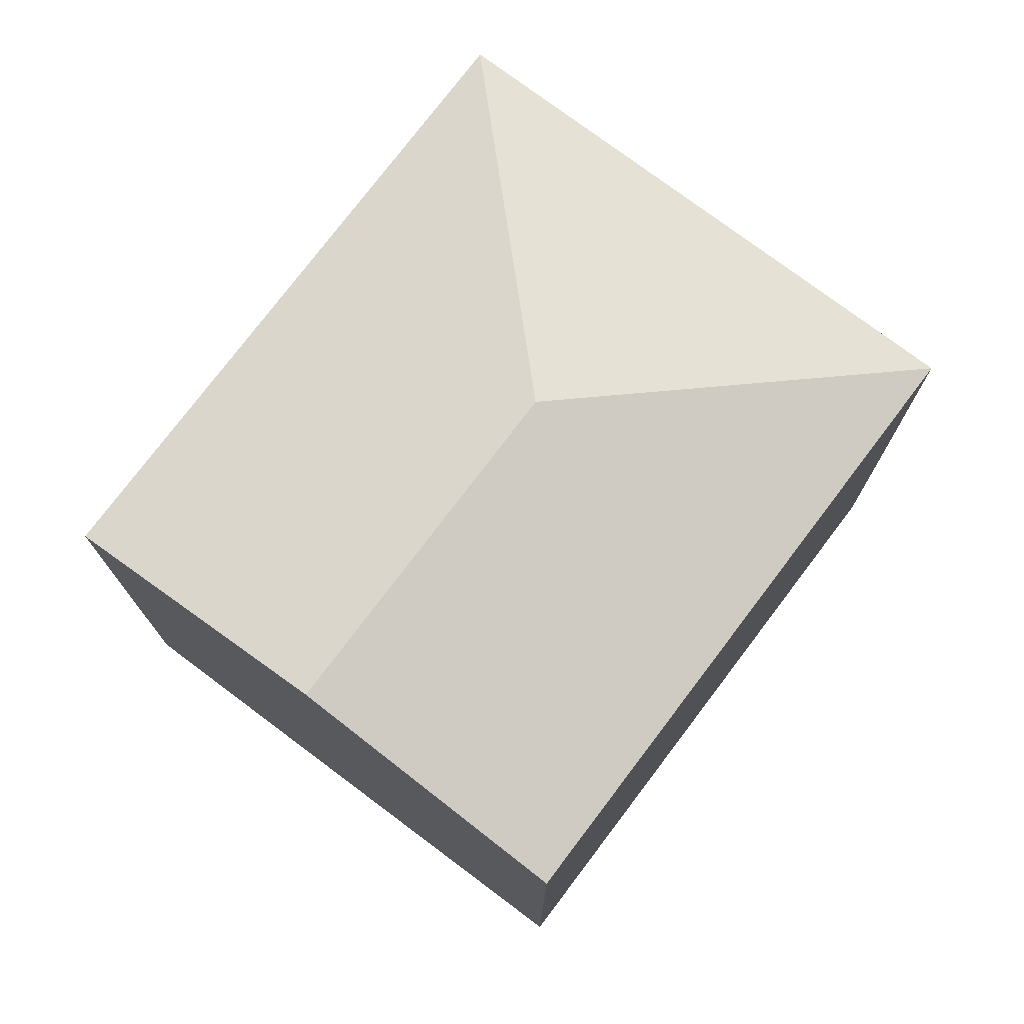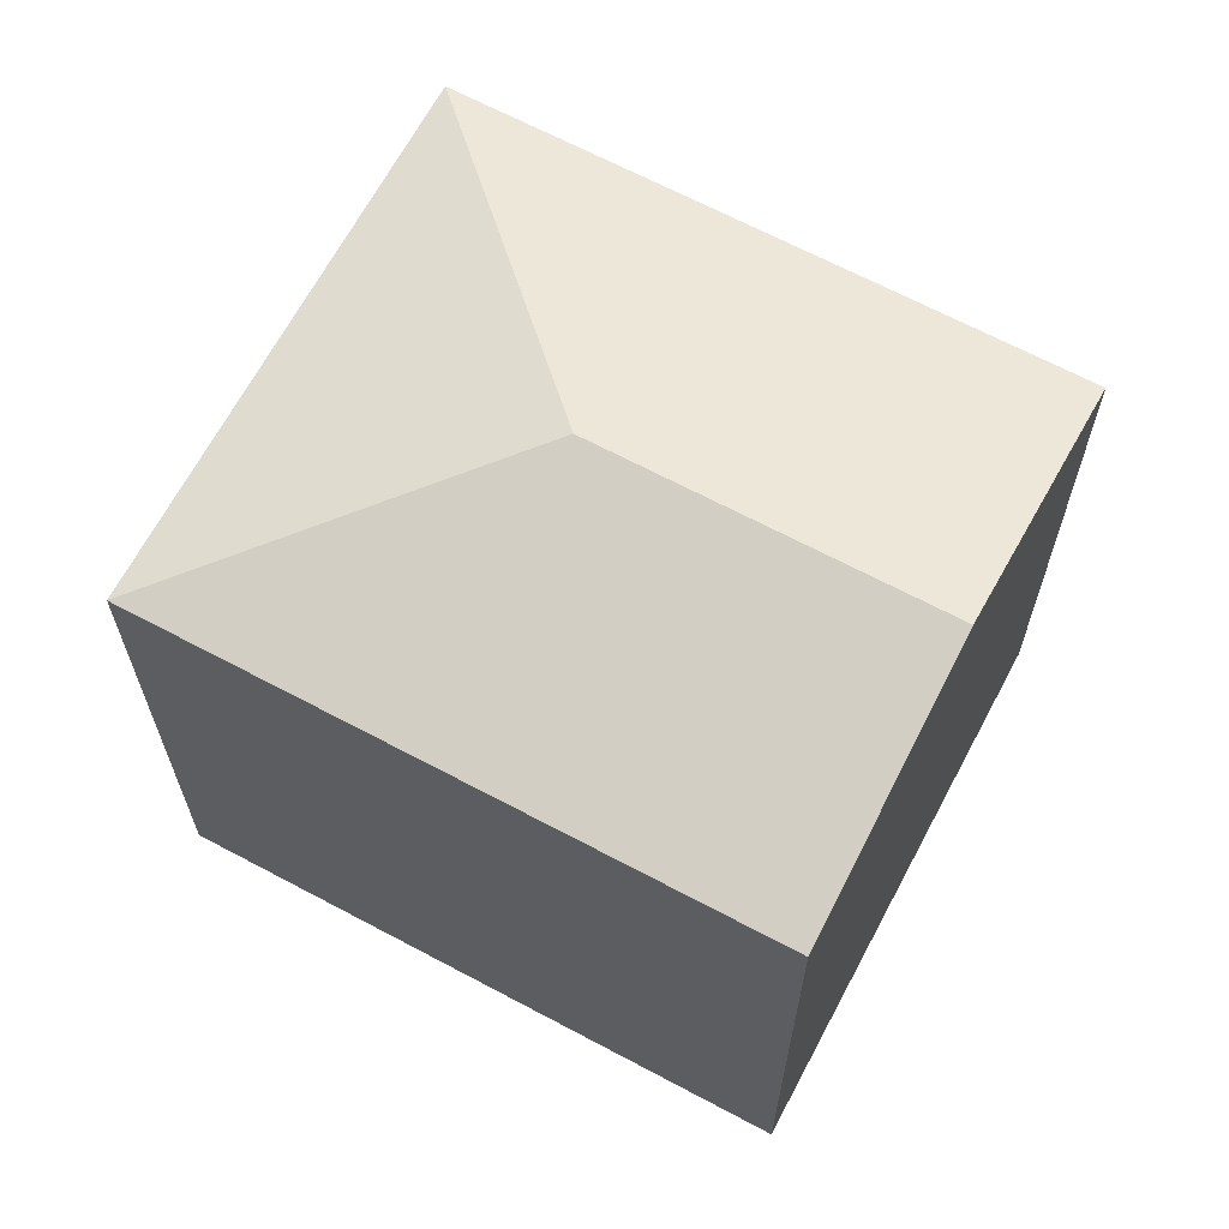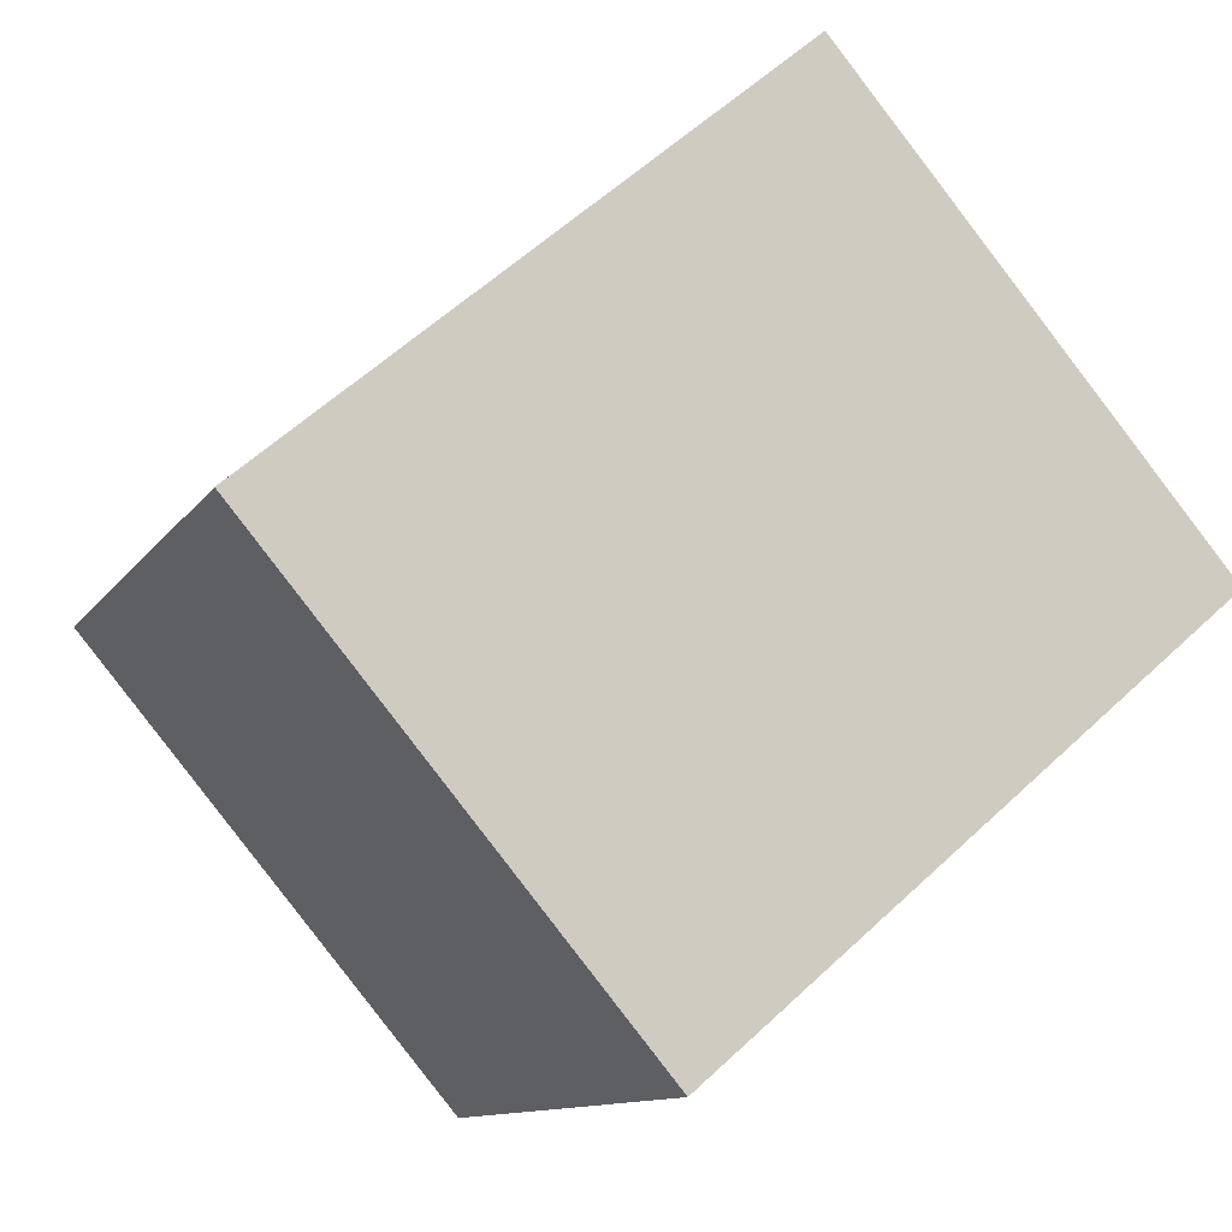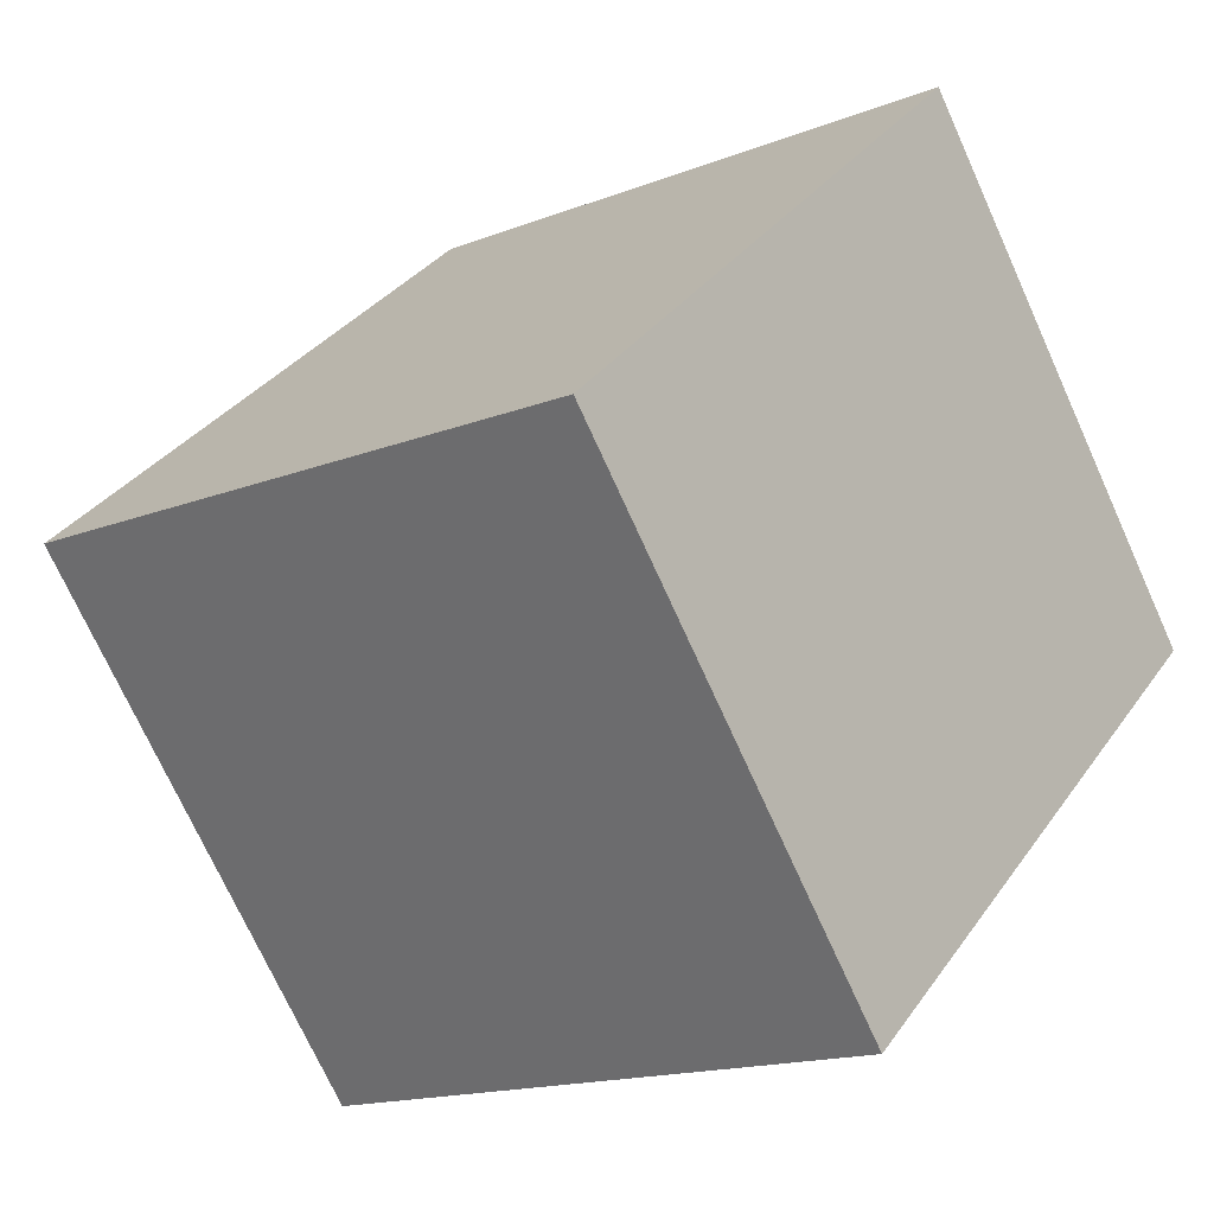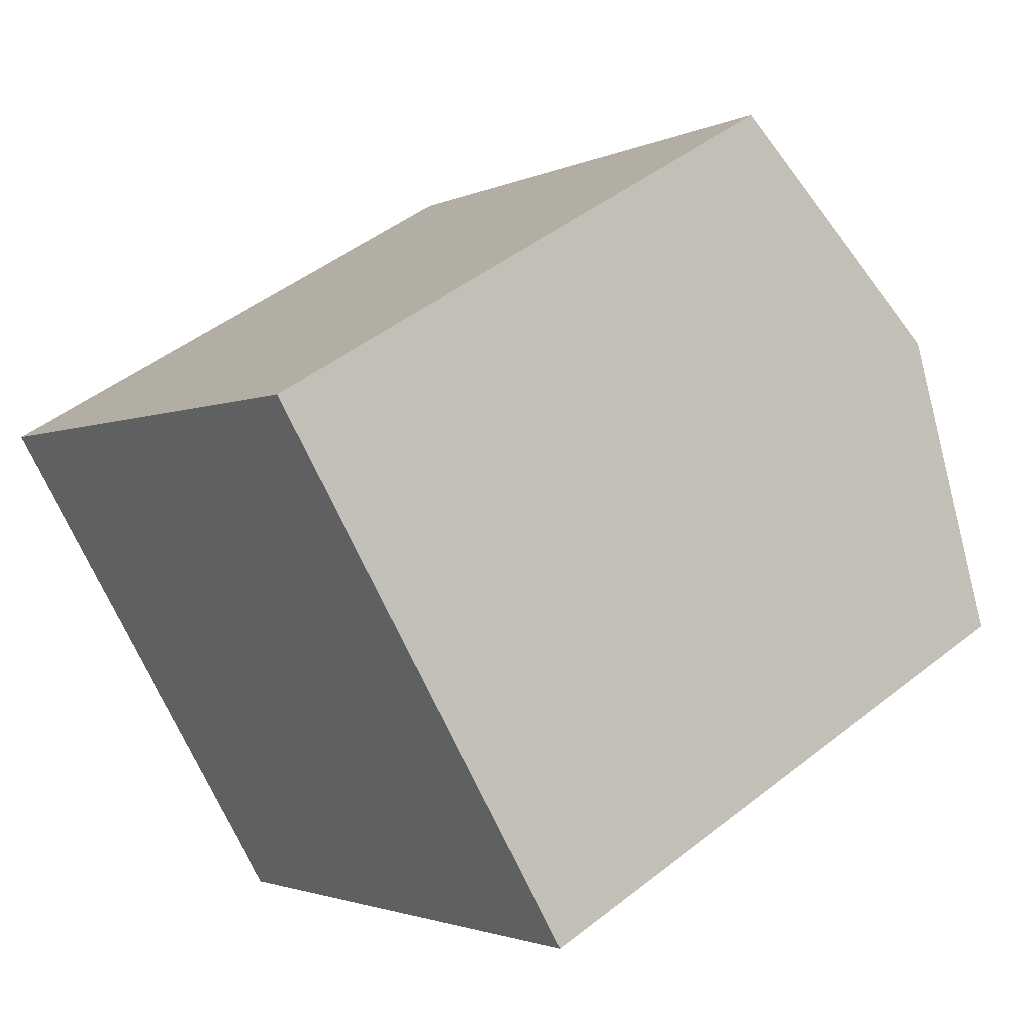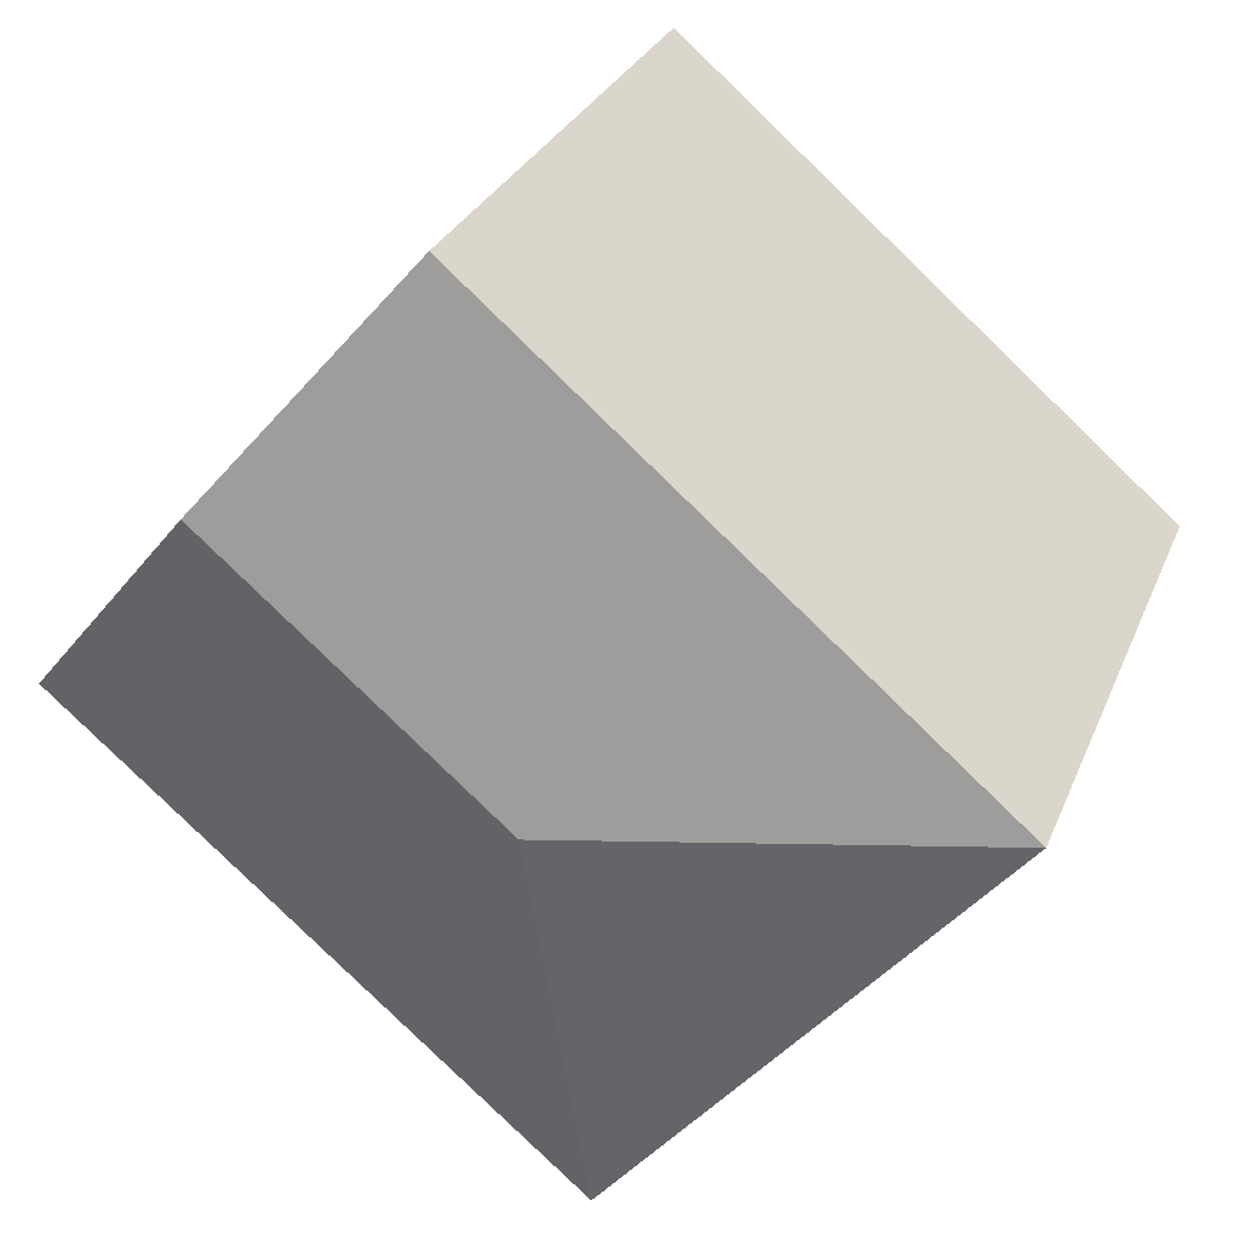
<metadata>
{"format":"obj","ext":"obj","renderer":"f3d","projection":"perspective","resolution":1024,"background":"white","views":[{"elev":76.2,"azim":86.6,"up":"+Y"},{"elev":66.2,"azim":-12.3,"up":"+Y"},{"elev":-11.0,"azim":-20.0,"up":"+Z"},{"elev":-15.6,"azim":-50.3,"up":"+Z"},{"elev":46.8,"azim":48.2,"up":"+Z"},{"elev":28.2,"azim":-160.9,"up":"+Z"}]}
</metadata>
<code>
v  0.0002786 13.05 -0.0004136
v  8.298 6.005e-16 -9.808
v  0 0 0
v  8.298 13.05 -9.808
v  19.38 13.05 -0.3486
v  19.38 2.132e-17 -0.3482
v  11.08 -5.792e-16 9.459
v  11.08 13.05 9.459
v  15.23 14.68 4.555
v  9.034 14.68 -0.7334
g defaultobject
f 1 2 3
f 2 1 4
f 2 5 6
f 5 2 4
f 5 7 6
f 7 5 8
f 8 5 9
f 8 3 7
f 3 8 1
f 6 3 2
f 3 6 7
f 9 1 8
f 1 9 10
f 10 4 1
f 5 10 9
f 10 5 4

</code>
